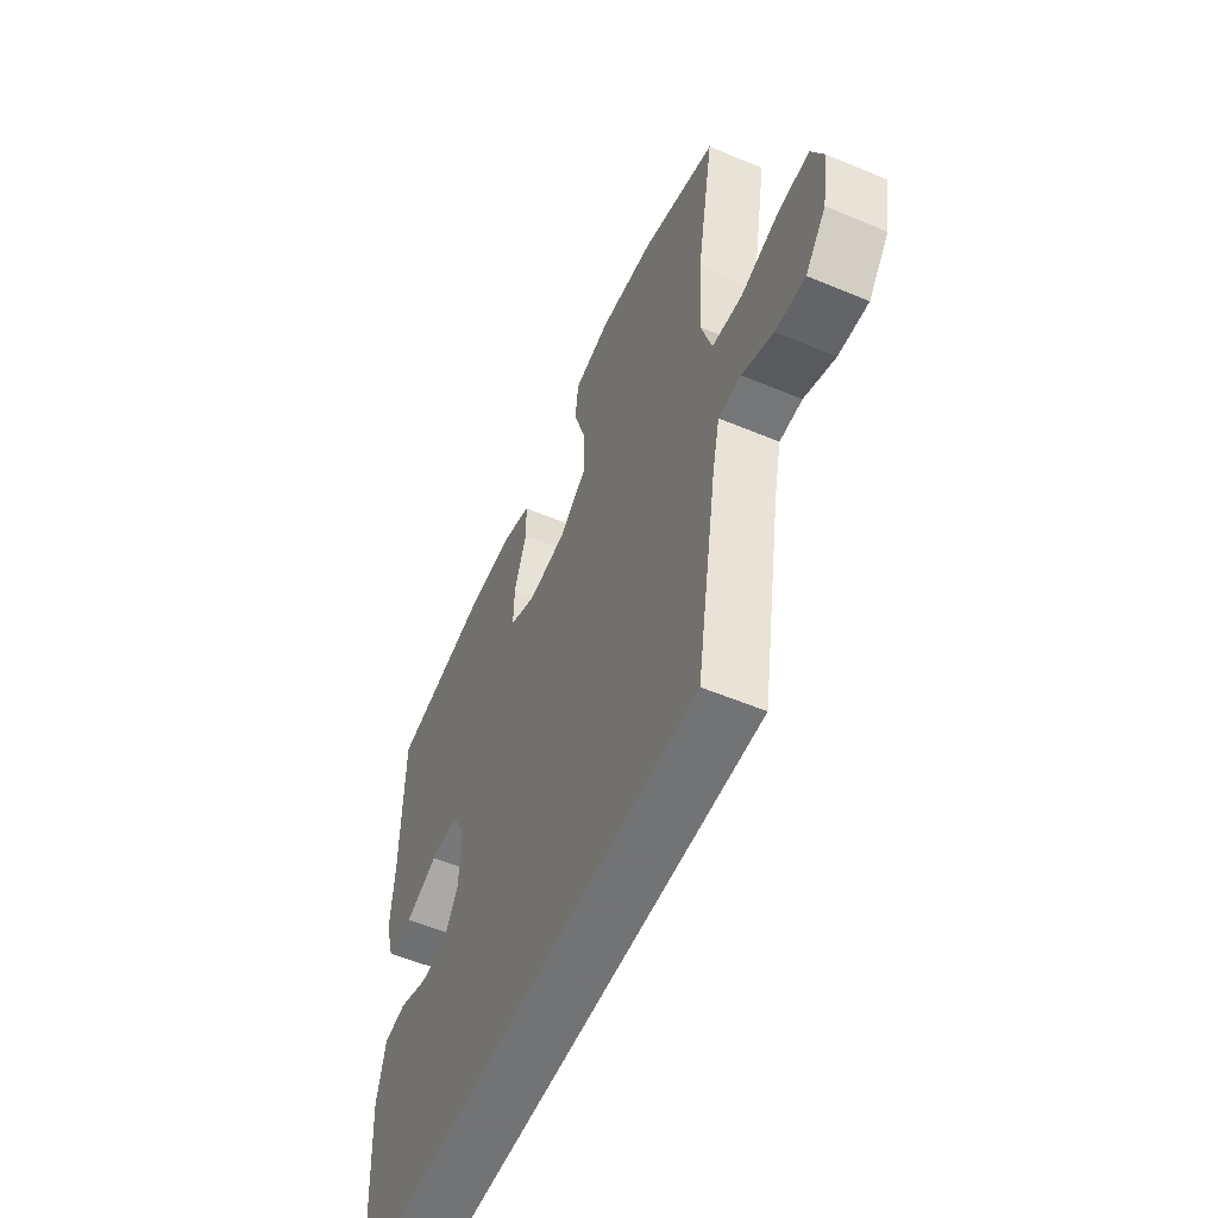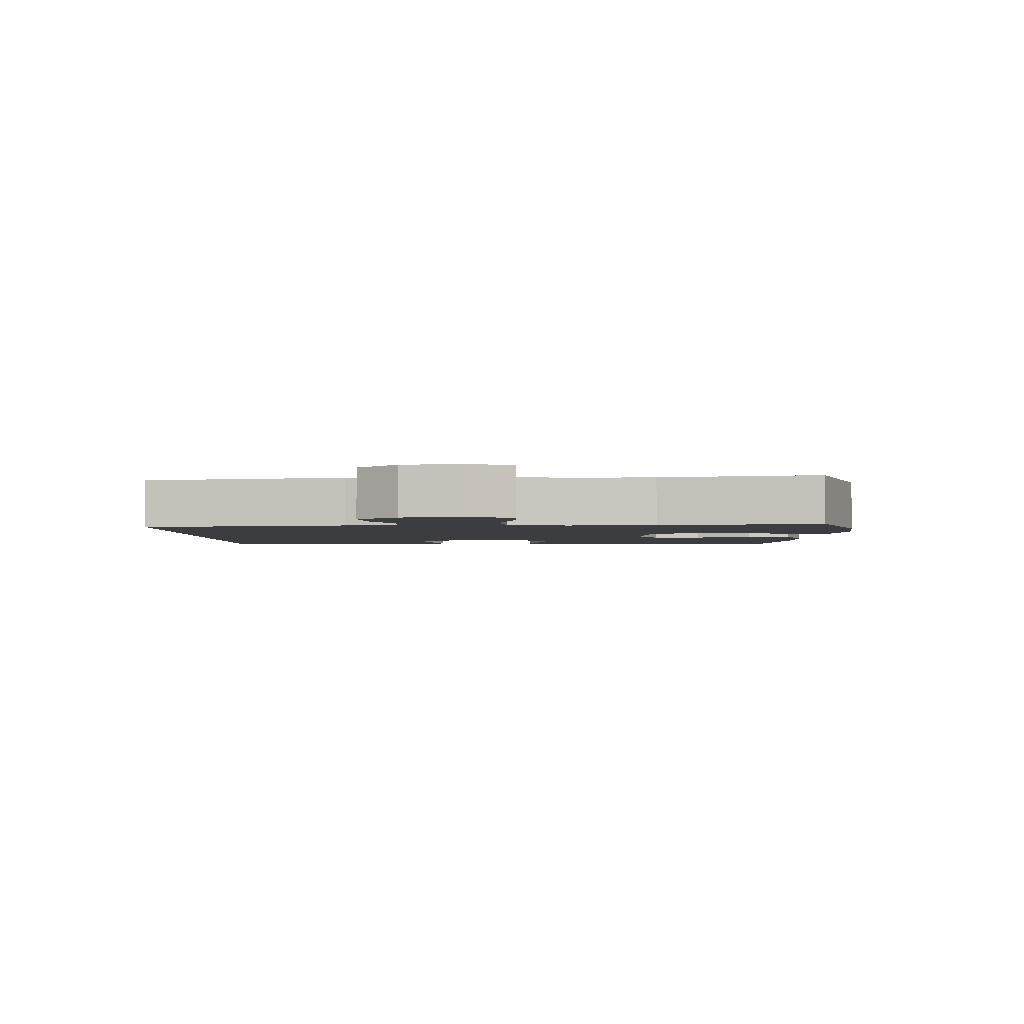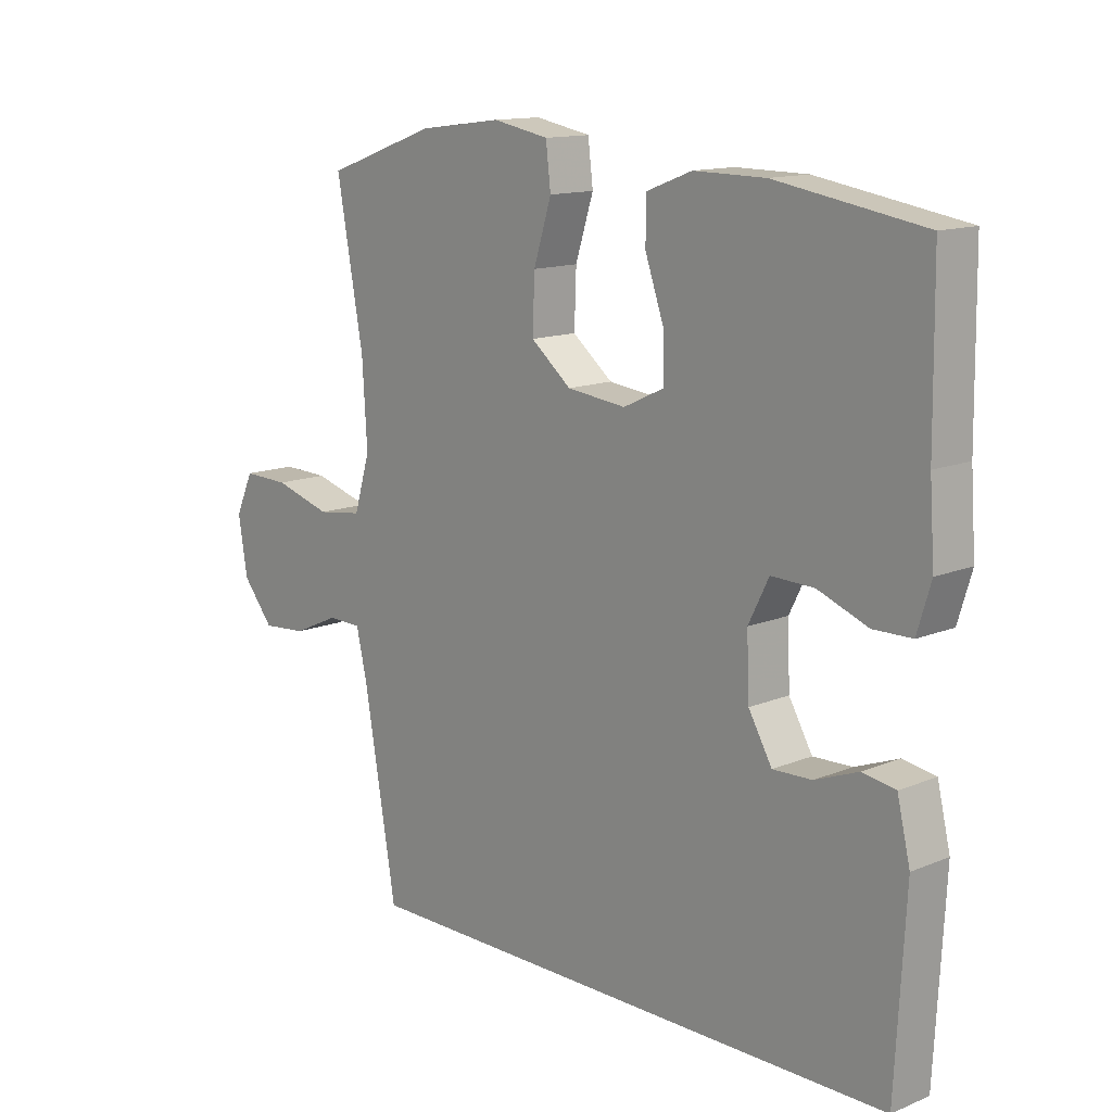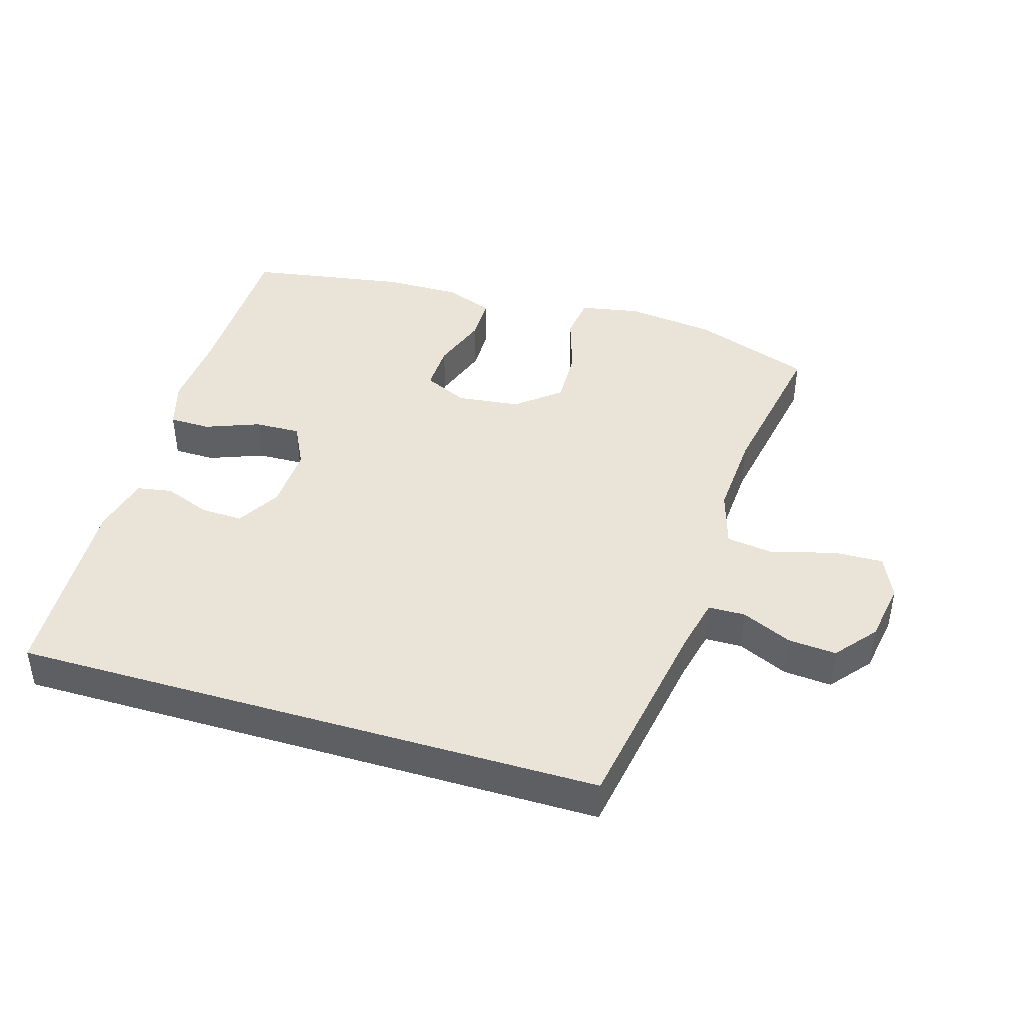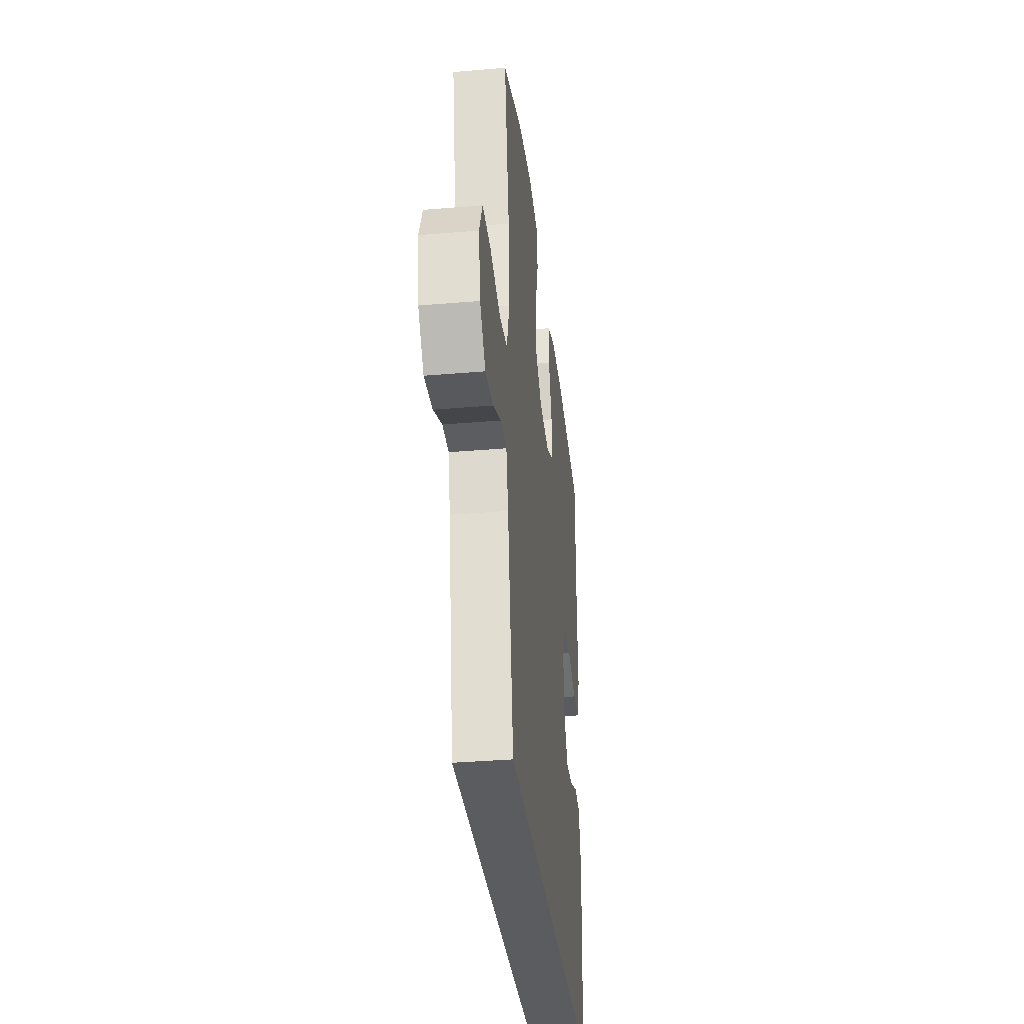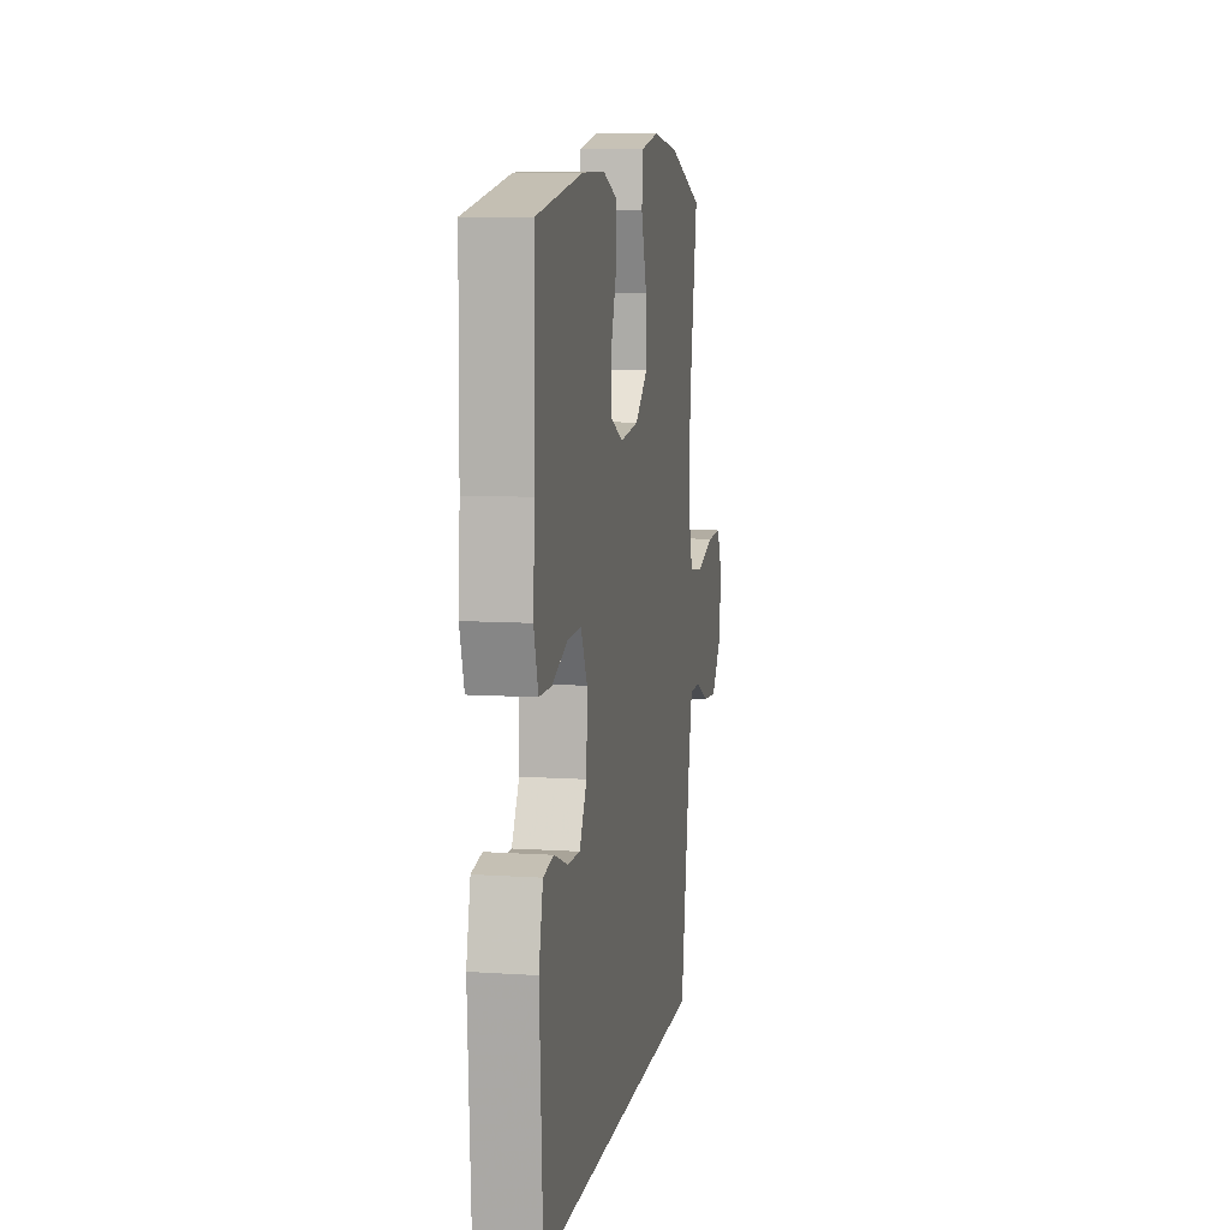
<metadata>
{"format":"obj","ext":"obj","renderer":"f3d","projection":"perspective","resolution":1024,"background":"white","views":[{"elev":-55.7,"azim":-113.7,"up":"+Z"},{"elev":-2.6,"azim":-88.4,"up":"+Y"},{"elev":13.4,"azim":47.1,"up":"+Z"},{"elev":42.8,"azim":-163.3,"up":"+Y"},{"elev":-34.4,"azim":-83.4,"up":"+Z"},{"elev":9.1,"azim":100.0,"up":"+Z"}]}
</metadata>
<code>
v -0.408 0.07 -0.5
v -0.46 0.07 -0.194
v -0.478 0.07 -0.115
v -0.533 0.07 -0.114
v -0.608 0.07 -0.148
v -0.68 0.07 -0.154
v -0.73 0.07 -0.093
v -0.745 0.07 -0.002
v -0.716 0.07 0.062
v -0.641 0.07 0.06
v -0.548 0.07 0.033
v -0.475 0.07 0.043
v -0.449 0.07 0.13
v -0.457 0.07 0.261
v -0.5 0.07 0.5
v -0.321 0.07 0.564
v -0.187 0.07 0.581
v -0.097 0.07 0.564
v -0.089 0.07 0.497
v -0.118 0.07 0.405
v -0.121 0.07 0.319
v -0.056 0.07 0.266
v 0.039 0.07 0.255
v 0.105 0.07 0.286
v 0.103 0.07 0.358
v 0.073 0.07 0.444
v 0.074 0.07 0.512
v 0.147 0.07 0.54
v 0.262 0.07 0.539
v 0.5 0.07 0.5
v 0.503 0.07 0.248
v 0.511 0.07 0.133
v 0.489 0.07 0.06
v 0.427 0.07 0.059
v 0.346 0.07 0.09
v 0.277 0.07 0.092
v 0.244 0.07 0.026
v 0.248 0.07 -0.07
v 0.286 0.07 -0.136
v 0.349 0.07 -0.134
v 0.419 0.07 -0.107
v 0.472 0.07 -0.116
v 0.493 0.07 -0.205
v 0.477 0.07 -0.5
v -0.408 0 -0.5
v -0.46 0 -0.194
v -0.478 0 -0.115
v -0.533 0 -0.114
v -0.608 0 -0.148
v -0.68 0 -0.154
v -0.73 0 -0.093
v -0.745 0 -0.002
v -0.716 0 0.062
v -0.641 0 0.06
v -0.548 0 0.033
v -0.475 0 0.043
v -0.449 0 0.13
v -0.457 0 0.261
v -0.5 0 0.5
v -0.321 0 0.564
v -0.187 0 0.581
v -0.097 0 0.564
v -0.089 0 0.497
v -0.118 0 0.405
v -0.121 0 0.319
v -0.056 0 0.266
v 0.039 0 0.255
v 0.105 0 0.286
v 0.103 0 0.358
v 0.073 0 0.444
v 0.074 0 0.512
v 0.147 0 0.54
v 0.262 0 0.539
v 0.5 0 0.5
v 0.503 0 0.248
v 0.511 0 0.133
v 0.489 0 0.06
v 0.427 0 0.059
v 0.346 0 0.09
v 0.277 0 0.092
v 0.244 0 0.026
v 0.248 0 -0.07
v 0.286 0 -0.136
v 0.349 0 -0.134
v 0.419 0 -0.107
v 0.472 0 -0.116
v 0.493 0 -0.205
v 0.477 0 -0.5
f 43 44 1 2
f 40 41 42 43
f 39 40 43 2
f 38 39 2 3
f 37 38 3 4
f 36 37 4
f 32 33 34 35
f 31 32 35 36
f 30 31 36 4
f 25 26 27 28
f 24 25 28 29
f 17 18 19 20
f 17 20 21
f 14 15 16 17
f 13 14 17 21
f 12 13 21 22
f 8 9 10 11
f 8 11 12
f 7 8 12
f 24 29 30
f 24 30 4 5
f 23 24 5 6
f 12 22 23
f 6 7 12 23
f 46 45 88 87
f 87 86 85 84
f 46 87 84 83
f 47 46 83 82
f 48 47 82 81
f 48 81 80
f 79 78 77 76
f 80 79 76 75
f 48 80 75 74
f 72 71 70 69
f 73 72 69 68
f 64 63 62 61
f 65 64 61
f 61 60 59 58
f 65 61 58 57
f 66 65 57 56
f 55 54 53 52
f 56 55 52
f 56 52 51
f 74 73 68
f 49 48 74 68
f 50 49 68 67
f 67 66 56
f 67 56 51 50
f 1 45 46 2
f 2 46 47 3
f 3 47 48 4
f 4 48 49 5
f 5 49 50 6
f 6 50 51 7
f 7 51 52 8
f 8 52 53 9
f 9 53 54 10
f 10 54 55 11
f 11 55 56 12
f 12 56 57 13
f 13 57 58 14
f 14 58 59 15
f 15 59 60 16
f 16 60 61 17
f 17 61 62 18
f 18 62 63 19
f 19 63 64 20
f 20 64 65 21
f 21 65 66 22
f 22 66 67 23
f 23 67 68 24
f 24 68 69 25
f 25 69 70 26
f 26 70 71 27
f 27 71 72 28
f 28 72 73 29
f 29 73 74 30
f 30 74 75 31
f 31 75 76 32
f 32 76 77 33
f 33 77 78 34
f 34 78 79 35
f 35 79 80 36
f 36 80 81 37
f 37 81 82 38
f 38 82 83 39
f 39 83 84 40
f 40 84 85 41
f 41 85 86 42
f 42 86 87 43
f 43 87 88 44
f 44 88 45 1

</code>
